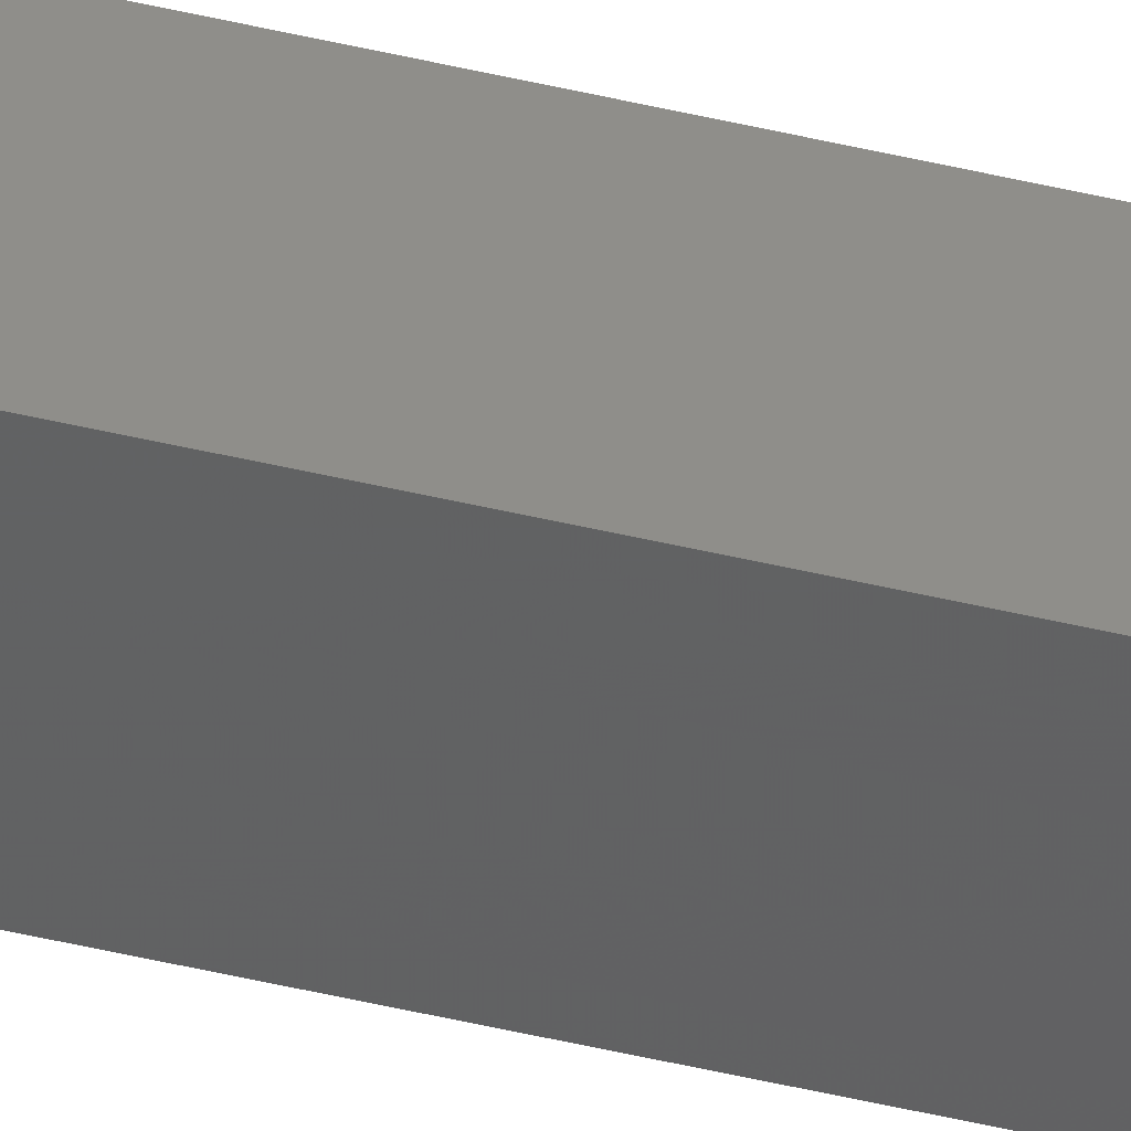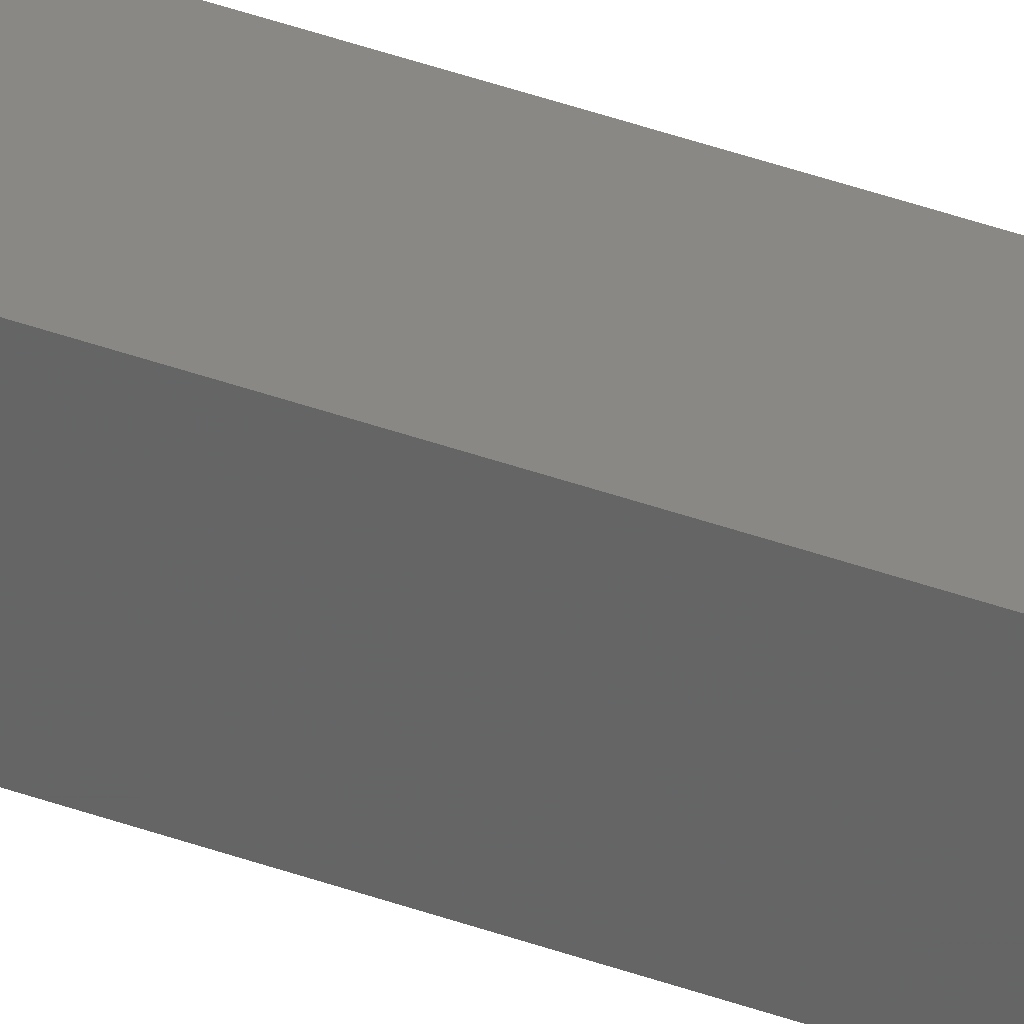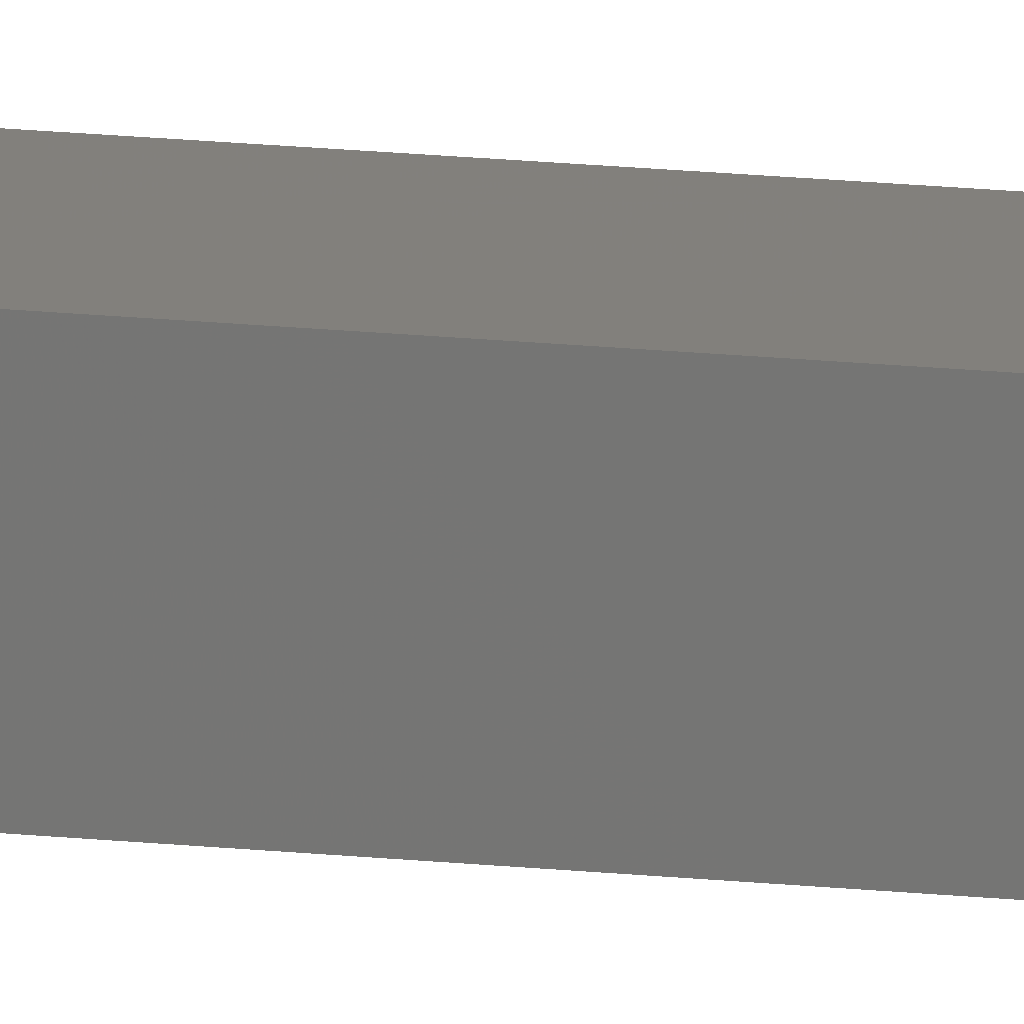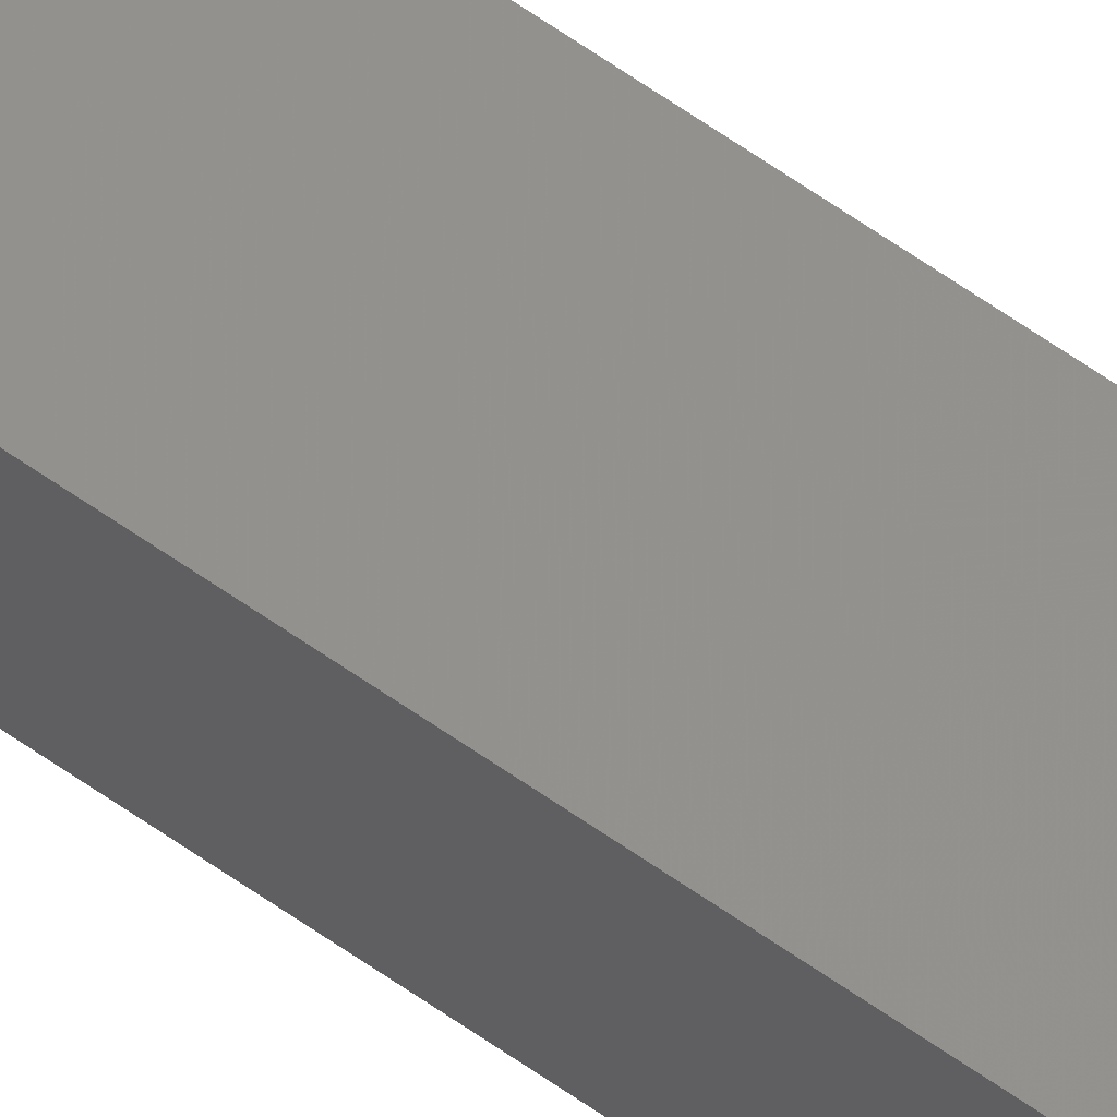
<metadata>
{"format":"stl","ext":"stl","renderer":"f3d","projection":"perspective","resolution":1024,"background":"white","views":[{"elev":-37.4,"azim":71.8,"up":"+Y"},{"elev":22.9,"azim":-53.3,"up":"+Y"},{"elev":9.6,"azim":-69.1,"up":"+Y"},{"elev":53.9,"azim":-51.7,"up":"+Y"}]}
</metadata>
<code>
# stl→obj: 16 verts, 28 faces
v 9.818 -3.857 -66.57
v 9.818 -3.857 -70.14
v 9.838 -3.855 -70.14
v 9.838 -3.855 -66.57
v 9.857 -3.853 -70.14
v 9.857 -3.853 -66.57
v 9.877 -3.851 -70.14
v 9.877 -3.851 -66.57
v 9.872 -3.801 -66.57
v 9.872 -3.801 -70.14
v 9.812 -3.807 -70.14
v 9.812 -3.807 -66.57
v 9.832 -3.805 -70.14
v 9.832 -3.805 -66.57
v 9.852 -3.803 -70.14
v 9.852 -3.803 -66.57
f 1 2 3
f 4 3 5
f 4 1 3
f 6 5 7
f 6 4 5
f 8 6 7
f 9 8 7
f 9 7 10
f 11 12 13
f 13 14 15
f 12 14 13
f 14 16 15
f 15 9 10
f 16 9 15
f 1 12 11
f 1 11 2
f 16 8 9
f 16 6 8
f 14 4 16
f 16 4 6
f 12 1 14
f 14 1 4
f 7 15 10
f 5 13 15
f 5 15 7
f 3 13 5
f 2 11 13
f 2 13 3

</code>
